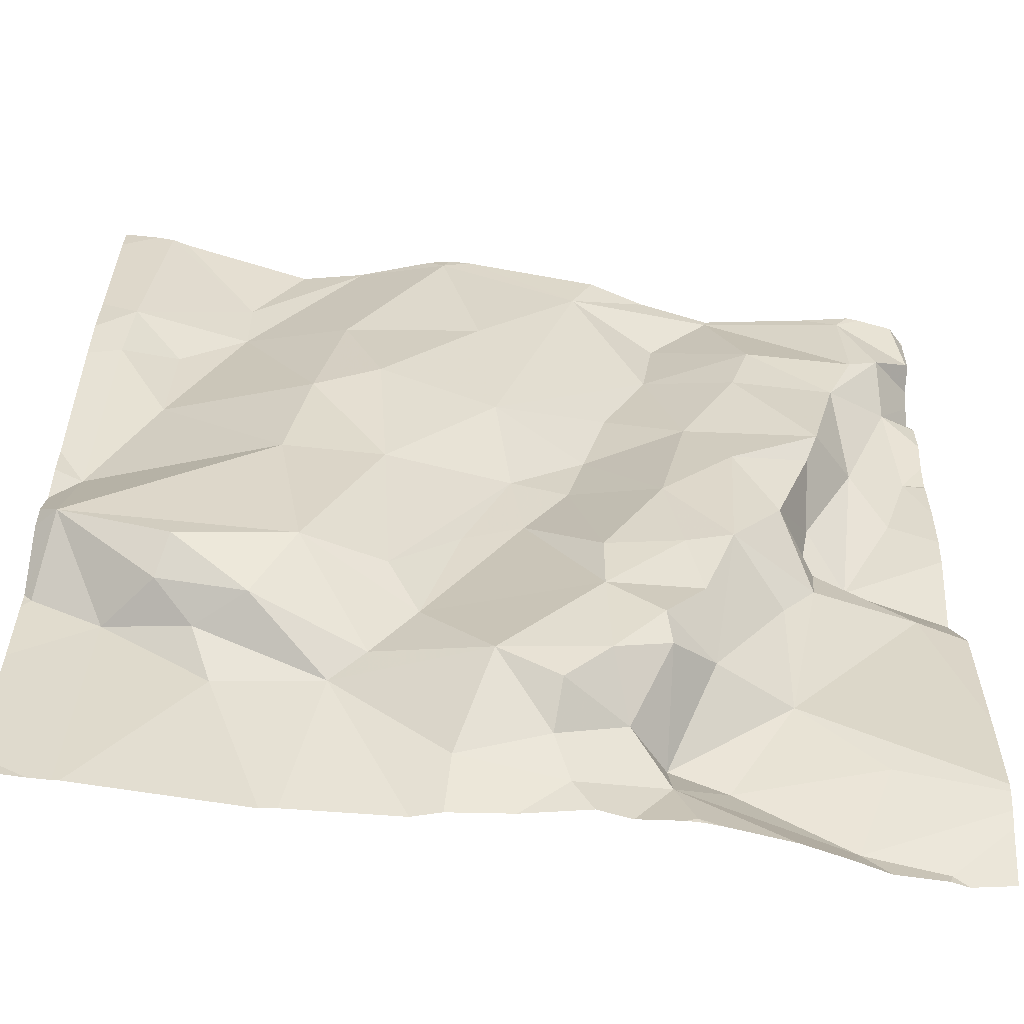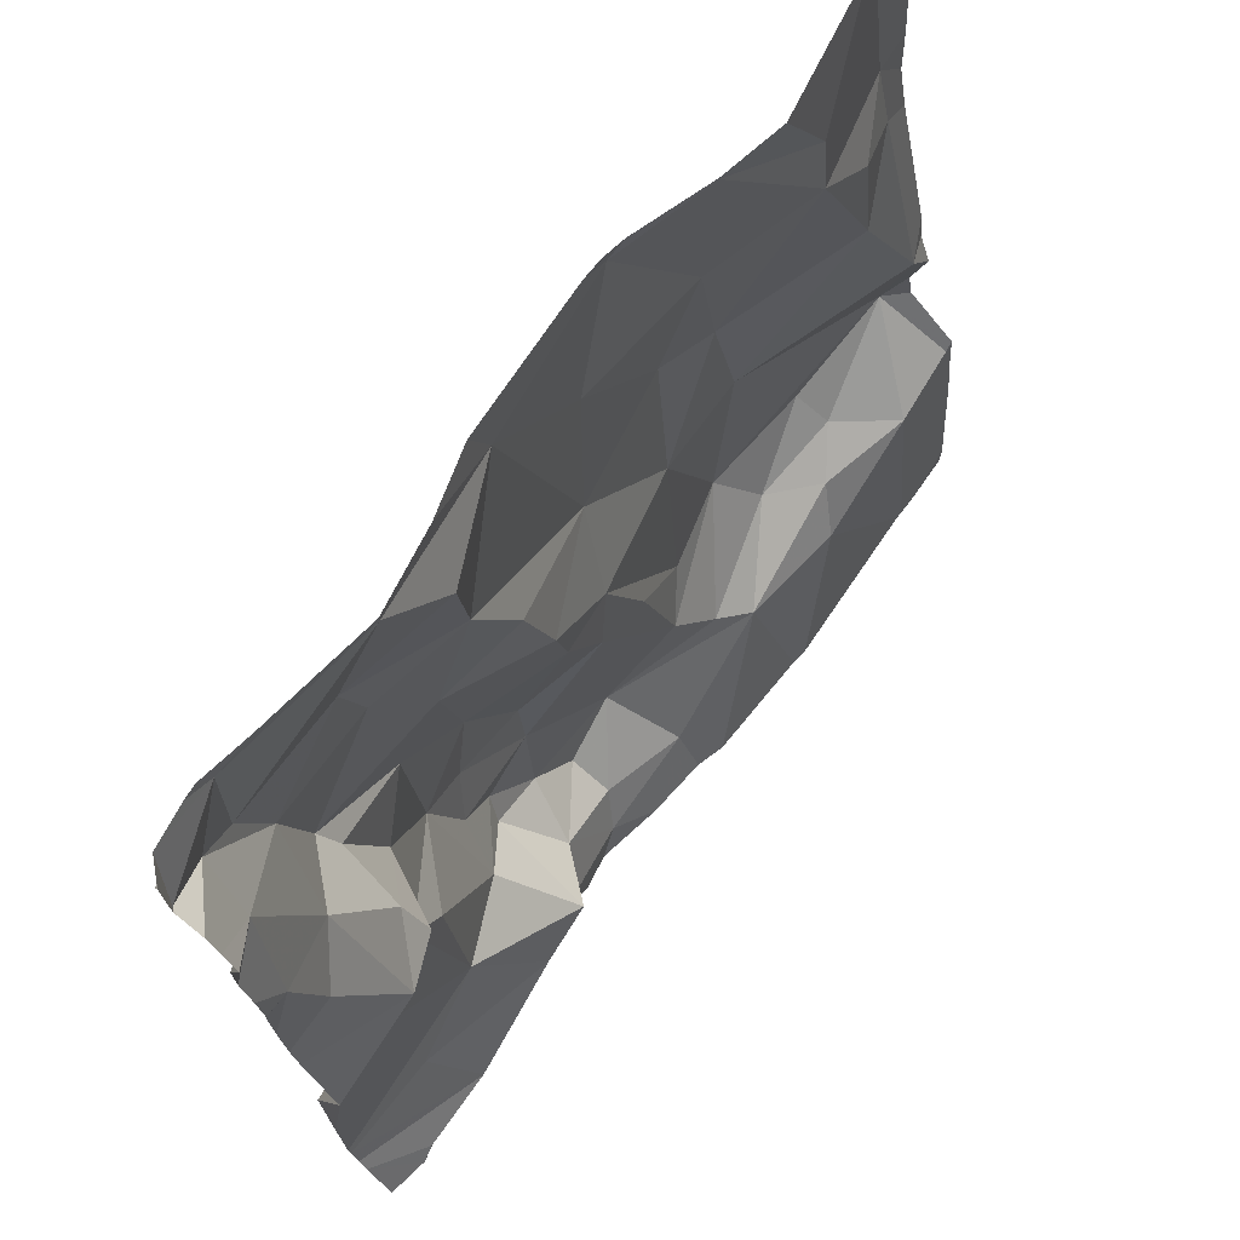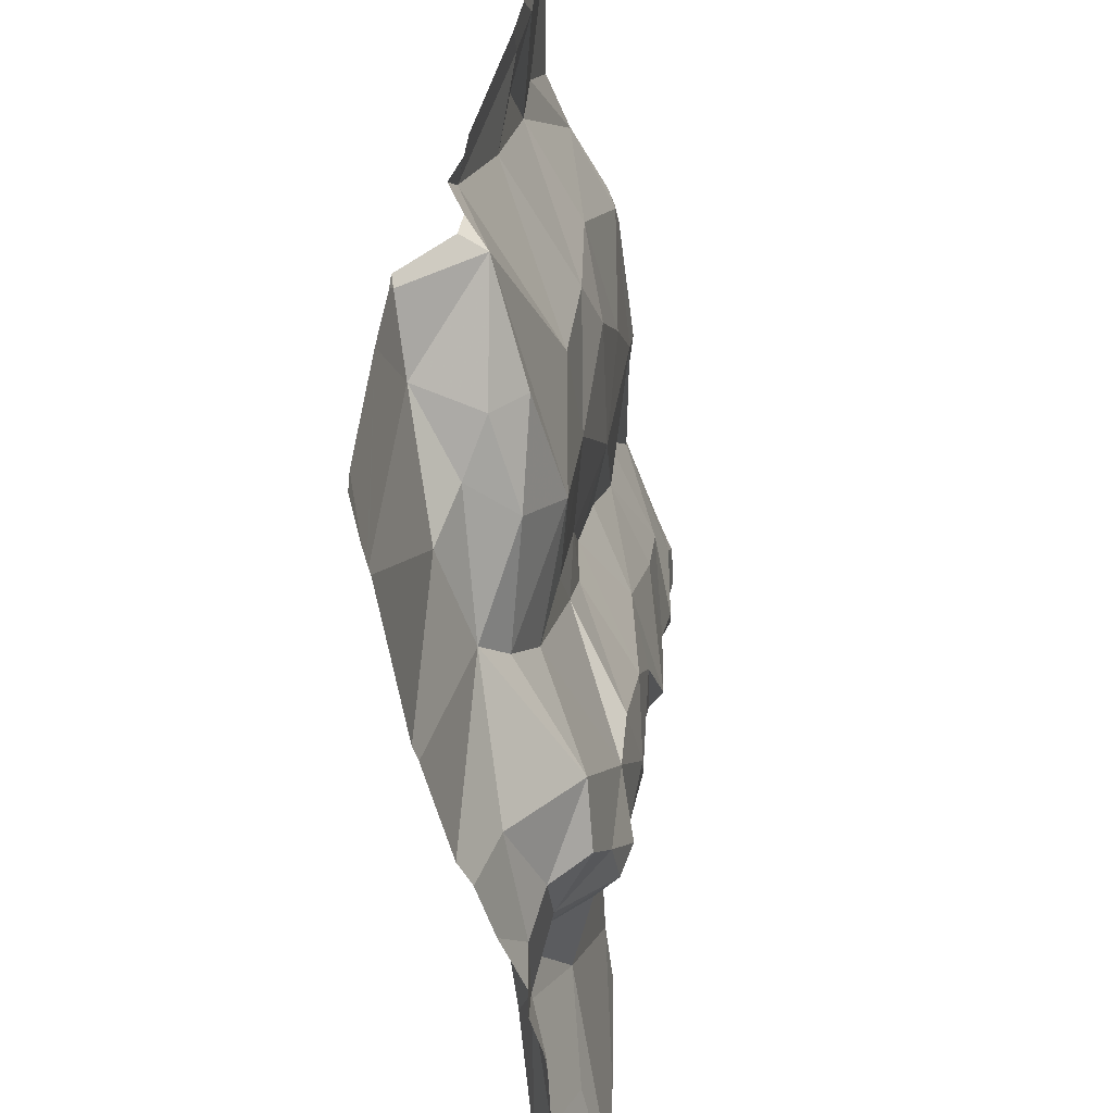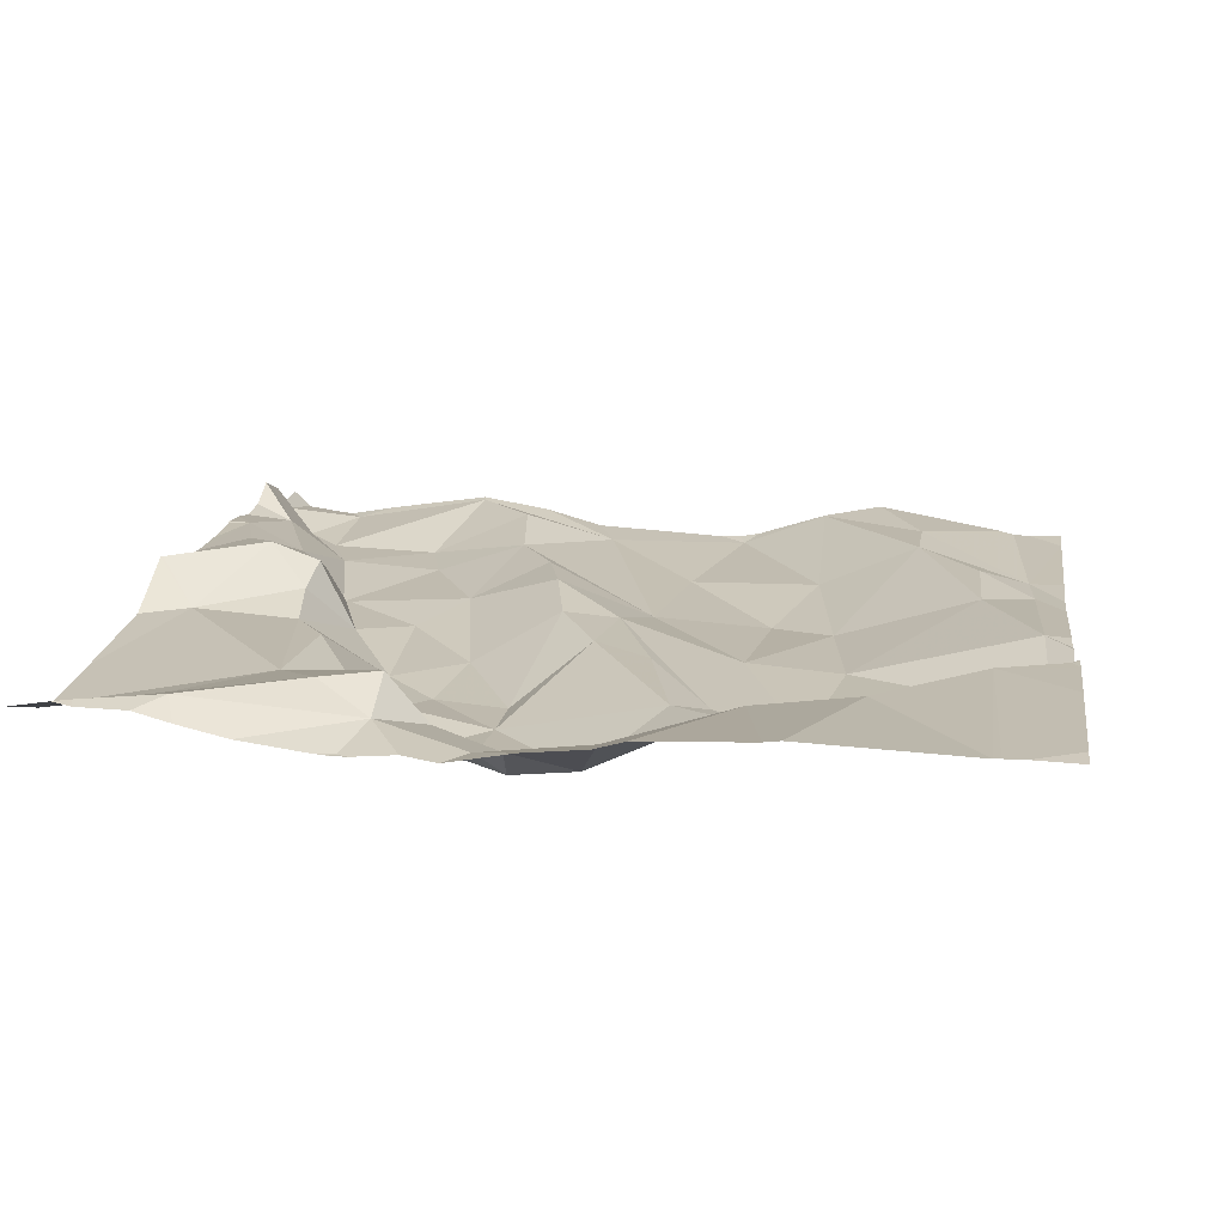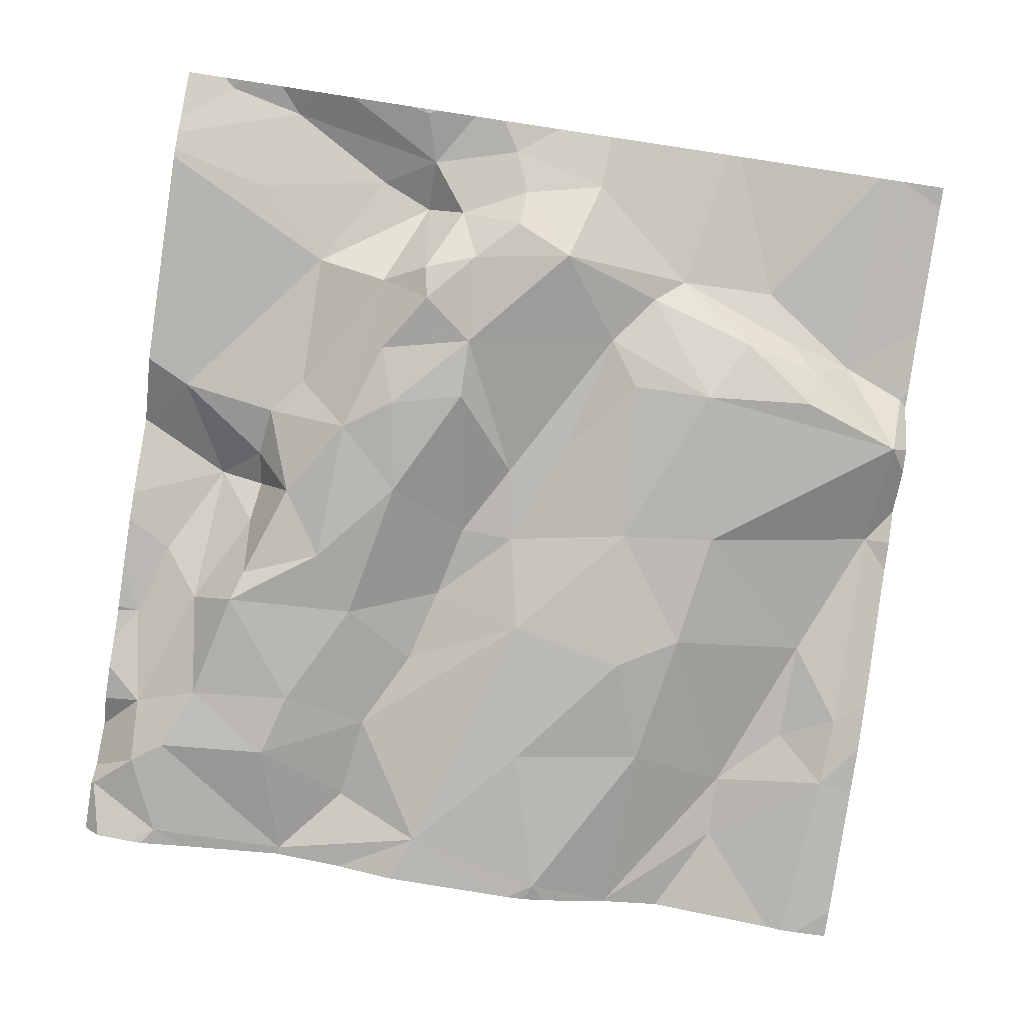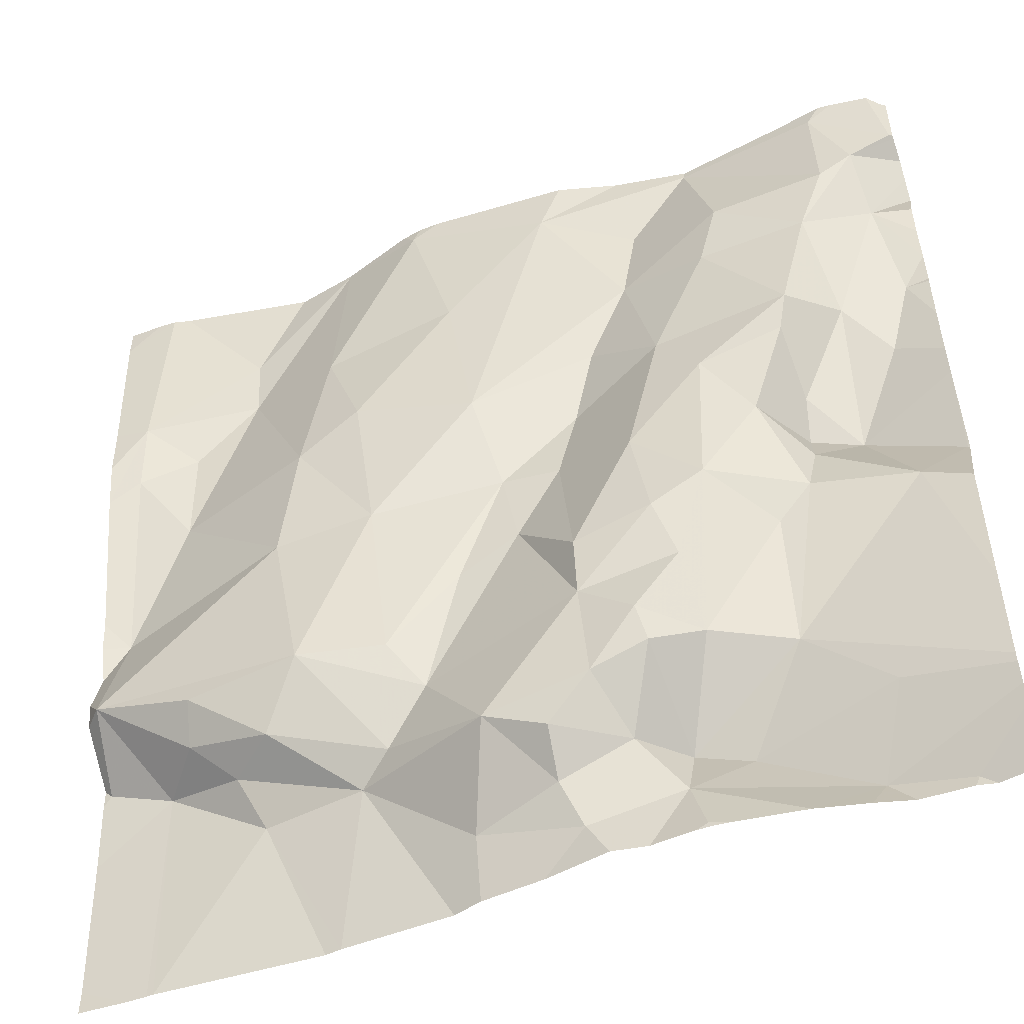
<metadata>
{"format":"obj","ext":"obj","renderer":"f3d","projection":"perspective","resolution":1024,"background":"white","views":[{"elev":-62.1,"azim":171.8,"up":"+Y"},{"elev":70.9,"azim":-54.5,"up":"+Y"},{"elev":-50.2,"azim":99.3,"up":"+Y"},{"elev":21.4,"azim":8.6,"up":"+Z"},{"elev":-78.8,"azim":-8.6,"up":"+Z"},{"elev":-50.5,"azim":-159.6,"up":"+Y"}]}
</metadata>
<code>
v -121.5 276.9 501.1
v -121.5 276.8 501.1
v -121.2 277 501.1
v -121.2 276.8 501.1
v -121.3 277.5 501.1
v -121.7 276.9 501.2
v -121.7 276.7 501.2
v -121.6 276.8 501.1
v -121.6 276.7 501.1
v -121.5 276.6 501.2
v -121.5 276.7 501.1
v -121.6 276.7 501.2
v -121.6 276.7 501.2
v -121.4 276.6 501.2
v -121.5 276.6 501.2
v -121.8 277.5 501.1
v -121.5 276.6 501.2
v -121.4 277 501.2
v -121.4 277.5 501.1
v -121.7 276.9 501.1
v -121.7 276.9 501.2
v -121.5 277 501.2
v -121.6 276.8 501.1
v -121.7 277 501.1
v -121 276.9 501.1
v -121.1 276.8 501.1
v -121.5 276.5 501.2
v -121.4 276.5 501.2
v -121.4 277 501.1
v -121.3 276.8 501.1
v -121 276.8 501.2
v -121.1 276.8 501.2
v -121.6 276.6 501.2
v -121.3 276.7 501.2
v -121.2 276.8 501.2
v -121.3 276.7 501.2
v -121 276.8 501.2
v -121.6 276.5 501.2
v -121 277 501.2
v -121.5 277.1 501.2
v -121.4 276.7 501.1
v -121.4 276.9 501.2
v -121.4 276.5 501.2
v -121.2 276.5 501.2
v -121.5 276.6 501.1
v -121.5 276.5 501.2
v -121.1 276.7 501.2
v -121.3 276.8 501.2
v -121.2 277.5 501.1
v -121.6 276.5 501.2
v -121 277.5 501.1
v -121.8 276.7 501.2
v -121.6 276.6 501.2
v -121.5 277.2 501.1
v -121.4 277.1 501.1
v -121.6 277.2 501.1
v -121.6 277 501.1
v -121.2 277.5 501.1
v -121.3 277.5 501.1
v -121.1 276.7 501.2
v -121.1 277.3 501.1
v -121.1 277.2 501.1
v -121.7 277.5 501.1
v -121.5 277.4 501.1
v -121.6 277.4 501.1
v -121.7 277.3 501.1
v -121.8 276.6 501.2
v -121.6 276.9 501.1
v -121.7 277.1 501.1
v -121.8 277.2 501.1
v -121.7 277.3 501.1
v -121.6 277.3 501.1
v -121.8 277.1 501.1
v -121.8 277 501.2
v -121.8 277 501.2
v -121.8 277.1 501.2
v -121.3 277 501.1
v -121 277.2 501.1
v -121.3 277.2 501.1
v -121.7 277.5 501.1
v -121 277.1 501.2
v -121.8 277 501.2
v -121.8 277.3 501.1
v -121.4 277.3 501.1
v -121.3 276.5 501.2
v -121 277.3 501.1
v -121.2 276.5 501.2
v -121.6 276.5 501.2
v -121.1 277.4 501.1
v -121.2 277.5 501.1
v -121.2 277.3 501.1
v -121.2 277.1 501.1
v -121.9 277.2 501.2
v -121.3 277.5 501.1
v -121 276.7 501.2
v -121 277 501.2
v -121.9 276.9 501.2
v -121 276.6 501.2
v -121 277.2 501.1
v -121.9 277.1 501.2
v -121 277 501.2
v -121.8 276.5 501.2
v -121.8 277.2 501.2
v -121.9 277 501.2
v -121 276.8 501.2
v -121 276.9 501.2
v -121.9 277.3 501.1
v -121.9 277.4 501.1
v -121 276.9 501.2
v -121 276.9 501.2
v -121.9 277.4 501.1
v -121 276.8 501.2
v -121 276.8 501.2
v -121.8 277.5 501.1
v -121.8 277.4 501.1
v -121.9 277.2 501.2
v -121.9 277.2 501.2
v -121.9 277.2 501.2
v -121.9 277 501.2
v -121.9 277 501.2
v -121.6 277.5 501.1
v -121.9 276.6 501.2
v -121.9 276.7 501.2
v -121.9 276.6 501.2
v -121.9 277.1 501.2
v -121.9 277 501.2
v -121.9 276.6 501.2
v -121.9 277.1 501.2
v -121.5 277.5 501.1
v -121.9 276.9 501.2
v -121.9 276.6 501.2
v -121.9 277.1 501.2
v -121.9 277.4 501.1
v -121.9 277.4 501.1
v -121.9 277.3 501.2
v -121.9 277.4 501.2
v -121.9 277.4 501.2
v -121.9 277.4 501.1
v -121.9 277.5 501.1
v -121.9 277.3 501.2
v -121 277.4 501.1
v -121 277.3 501.1
v -121 277.2 501.1
v -121.6 276.5 501.2
v -121.7 276.5 501.2
v -121.8 276.5 501.2
v -121.8 276.5 501.2
v -121 276.5 501.2
v -121 276.5 501.2
v -121 276.5 501.2
v -121.9 276.5 501.2
v -121.8 276.5 501.2
v -121 276.5 501.2
v -121 276.5 501.2
v -121.9 276.5 501.2
v -121 277.5 501.1
v -121.9 277.5 501.1
v -121.8 277.5 501.1
v -121.8 277.5 501.1
v -121 277.5 501.1
v -121 277.5 501.1
v -121.9 277.5 501.1
v -121.9 277.5 501.1
v -121.9 277.5 501.1
f 12 10 9
f 9 11 8
f 14 15 17
f 21 13 20
f 21 6 7
f 3 4 25
f 45 11 10
f 27 50 38
f 63 64 121
f 1 2 18
f 2 1 68
f 77 29 30
f 55 72 54
f 61 62 86
f 3 77 4
f 5 84 91
f 6 20 24
f 20 23 68
f 72 64 65
f 7 6 97
f 66 71 72
f 8 13 9
f 10 11 9
f 9 13 12
f 2 8 11
f 14 41 15
f 14 17 28
f 13 8 23
f 18 22 1
f 20 6 21
f 29 22 18
f 7 13 21
f 13 23 20
f 24 82 6
f 24 76 74
f 4 26 25
f 25 26 32
f 81 92 3
f 146 67 147
f 81 39 78
f 25 39 3
f 145 33 67
f 13 7 12
f 35 36 47
f 47 31 32
f 41 48 2
f 29 42 30
f 79 55 77
f 40 56 57
f 25 32 31
f 48 34 4
f 73 103 76
f 82 74 75
f 24 69 73
f 7 52 53
f 17 15 10
f 4 35 26
f 17 33 27
f 10 33 17
f 35 4 34
f 34 36 35
f 36 34 41
f 159 114 158
f 39 25 110
f 40 22 29
f 29 55 40
f 41 14 36
f 48 30 42
f 41 2 11
f 10 15 45
f 31 37 25
f 11 45 41
f 36 14 43
f 60 31 47
f 2 48 18
f 18 48 42
f 158 114 16
f 60 36 44
f 144 33 145
f 41 45 15
f 67 53 52
f 144 50 33
f 54 40 55
f 69 57 56
f 157 111 114
f 62 61 81
f 63 65 64
f 12 53 33
f 66 63 115
f 66 65 63
f 114 63 80
f 145 67 146
f 4 30 48
f 20 68 57
f 24 20 69
f 69 56 70
f 56 40 54
f 71 70 56
f 71 56 72
f 33 53 67
f 70 73 69
f 74 76 75
f 54 72 56
f 29 18 42
f 71 83 70
f 36 60 47
f 77 30 4
f 65 66 72
f 78 39 101
f 105 31 95
f 8 2 23
f 68 23 2
f 25 37 113
f 55 79 84
f 31 60 148
f 39 81 3
f 74 82 24
f 83 71 66
f 22 40 57
f 32 26 35
f 55 84 64
f 48 41 34
f 76 24 73
f 79 92 91
f 78 86 62
f 81 78 62
f 89 61 86
f 55 64 72
f 87 60 44
f 61 89 90
f 64 5 19
f 91 61 90
f 5 91 90
f 141 86 142
f 94 90 49
f 49 89 58
f 156 89 51
f 57 69 20
f 64 84 5
f 88 50 144
f 89 86 51
f 68 1 57
f 61 91 92
f 47 32 35
f 7 53 12
f 86 78 99
f 92 81 61
f 91 84 79
f 29 77 55
f 1 22 57
f 3 92 77
f 92 79 77
f 10 12 33
f 150 95 154
f 58 89 156
f 107 83 108
f 149 31 148
f 148 60 87
f 97 6 82
f 82 75 97
f 7 97 123
f 104 75 125
f 52 7 124
f 100 75 103
f 147 102 152
f 125 100 128
f 49 90 89
f 147 67 102
f 67 52 127
f 103 93 100
f 128 93 132
f 143 86 99
f 51 86 141
f 137 108 138
f 139 133 162
f 142 86 143
f 108 111 134
f 75 104 97
f 85 36 43
f 83 107 103
f 70 83 103
f 75 76 103
f 93 103 107
f 122 67 131
f 117 107 140
f 115 83 66
f 108 115 114
f 114 115 63
f 73 70 103
f 157 114 159
f 97 104 119
f 51 141 161
f 114 111 108
f 115 108 83
f 116 93 117
f 117 93 107
f 118 93 116
f 129 64 19
f 119 104 120
f 44 36 85
f 120 104 126
f 151 122 155
f 95 31 149
f 16 114 80
f 122 102 67
f 43 14 28
f 123 97 130
f 124 7 123
f 99 78 101
f 96 39 106
f 125 75 100
f 126 104 125
f 46 17 27
f 127 52 124
f 101 39 96
f 128 100 93
f 19 5 59
f 94 5 90
f 130 97 119
f 131 67 127
f 106 39 110
f 105 37 31
f 132 93 118
f 28 17 46
f 133 111 157
f 134 111 133
f 109 25 113
f 135 107 136
f 38 50 88
f 136 107 137
f 110 25 109
f 137 107 108
f 138 108 134
f 113 37 112
f 112 37 105
f 140 107 135
f 27 33 50
f 59 5 94
f 150 98 95
f 151 102 122
f 80 63 121
f 152 102 151
f 153 98 150
f 121 64 129
f 154 95 149
f 161 141 160
f 162 133 157
f 163 139 162
f 164 139 163

</code>
